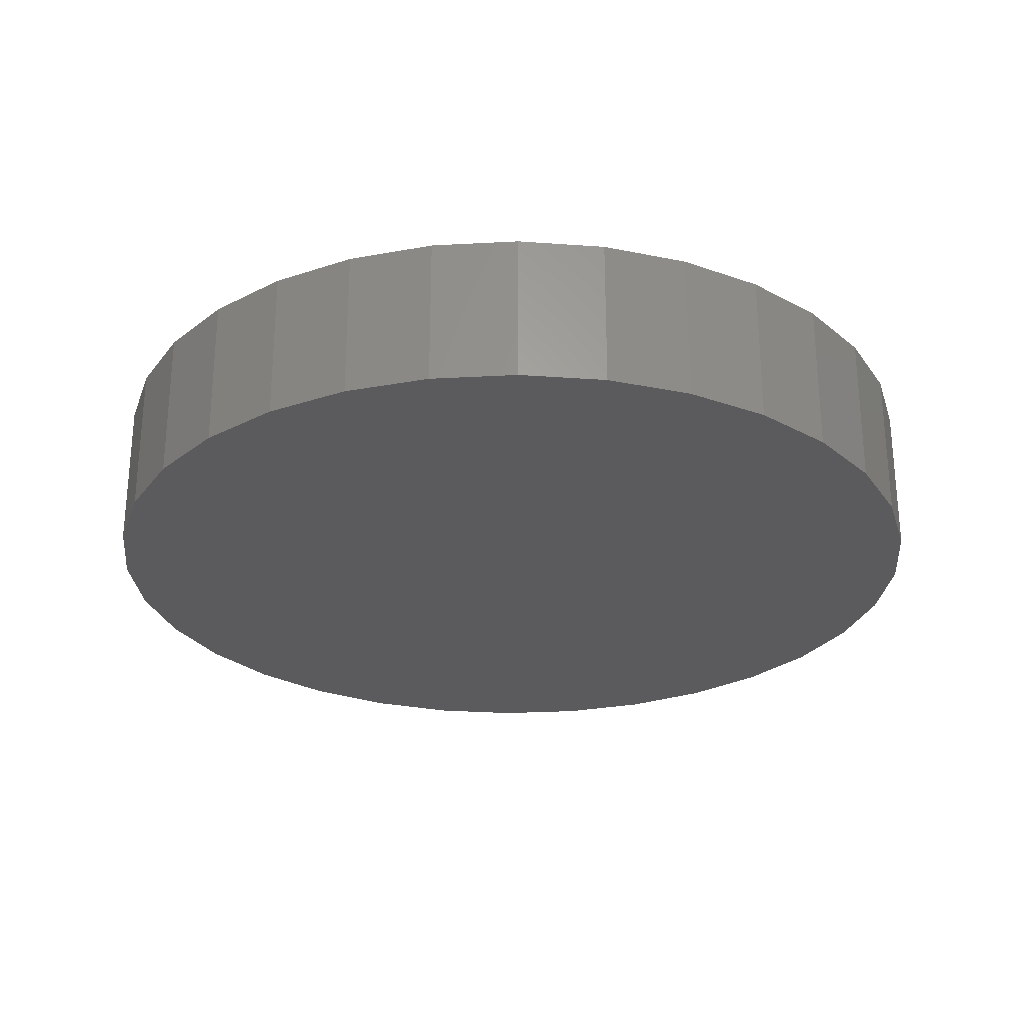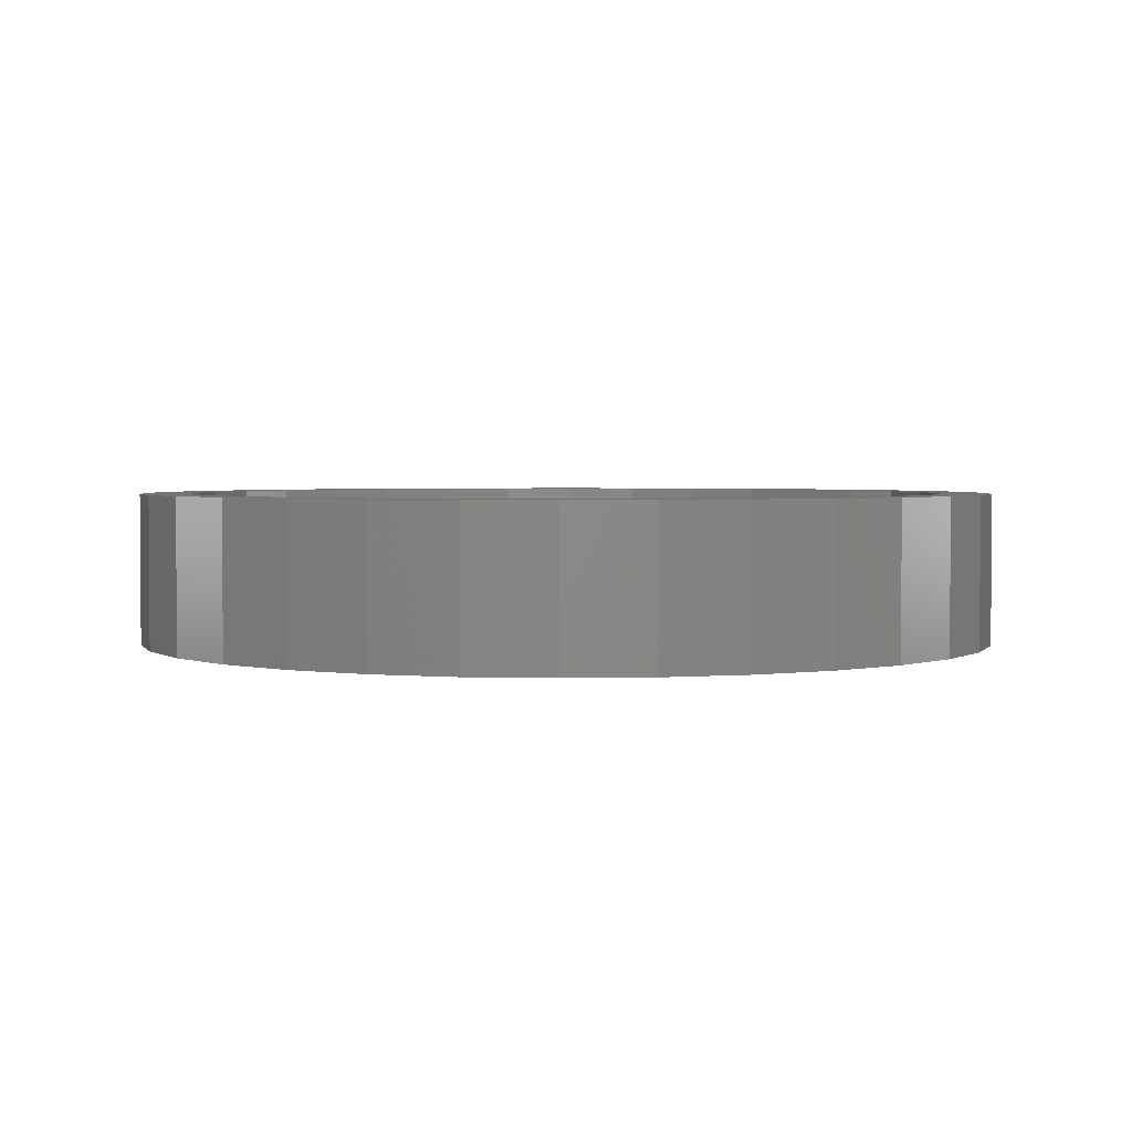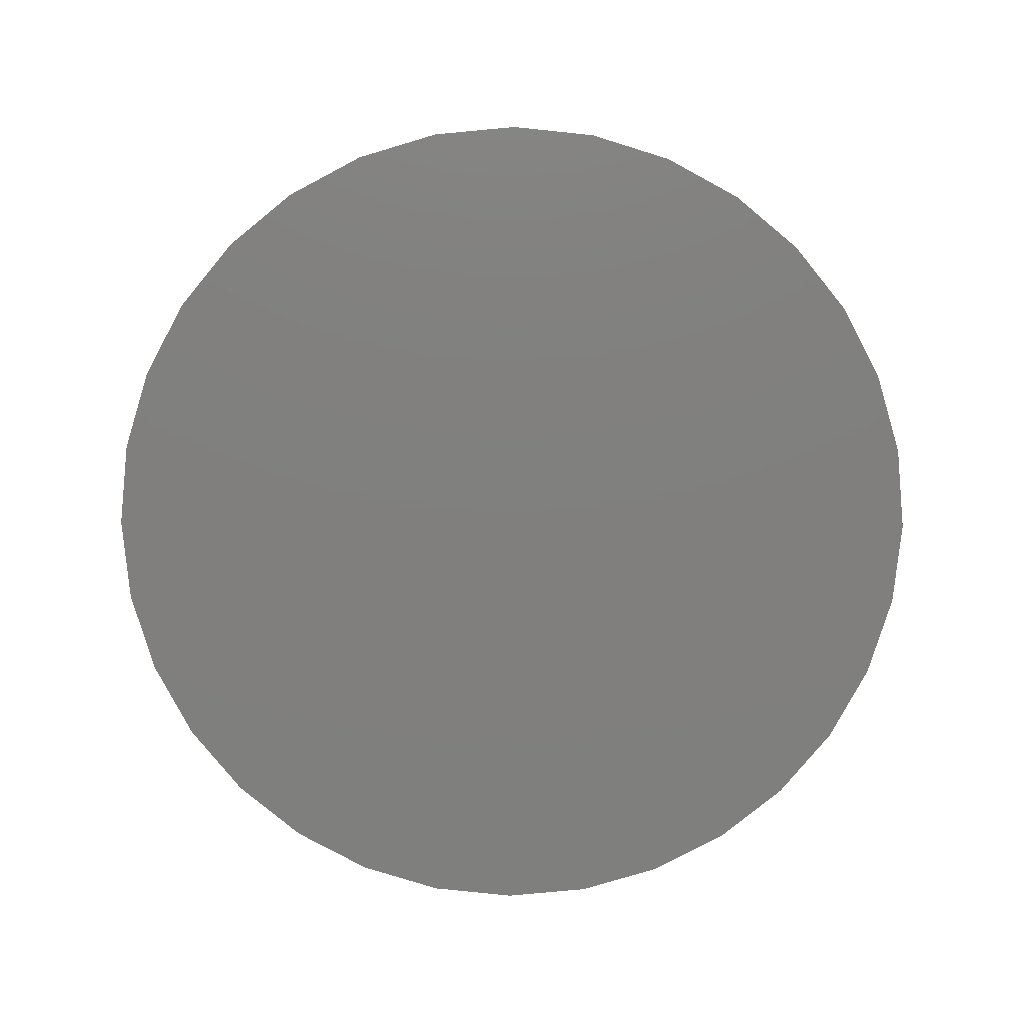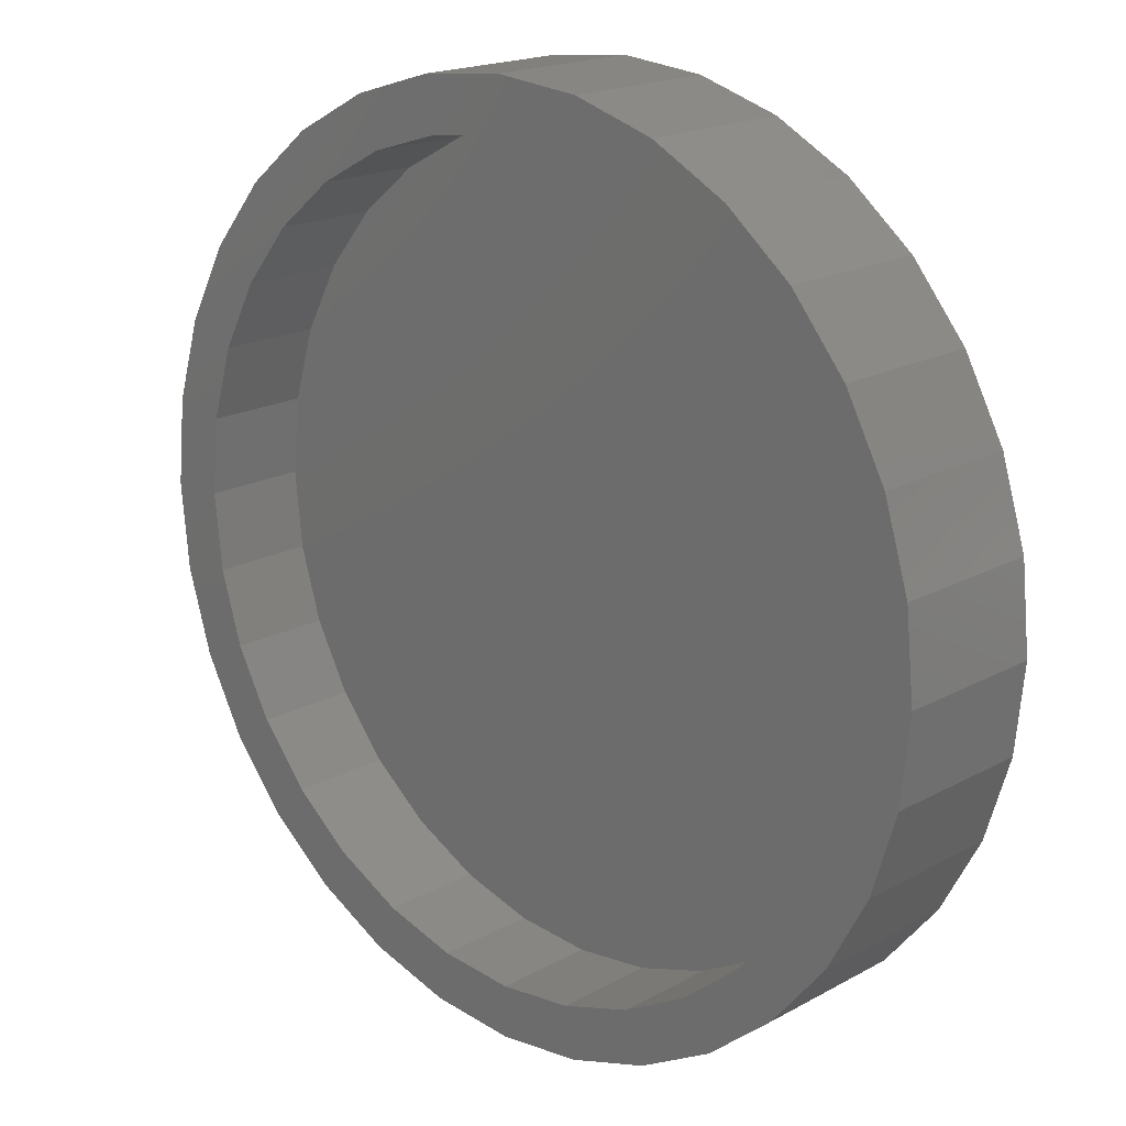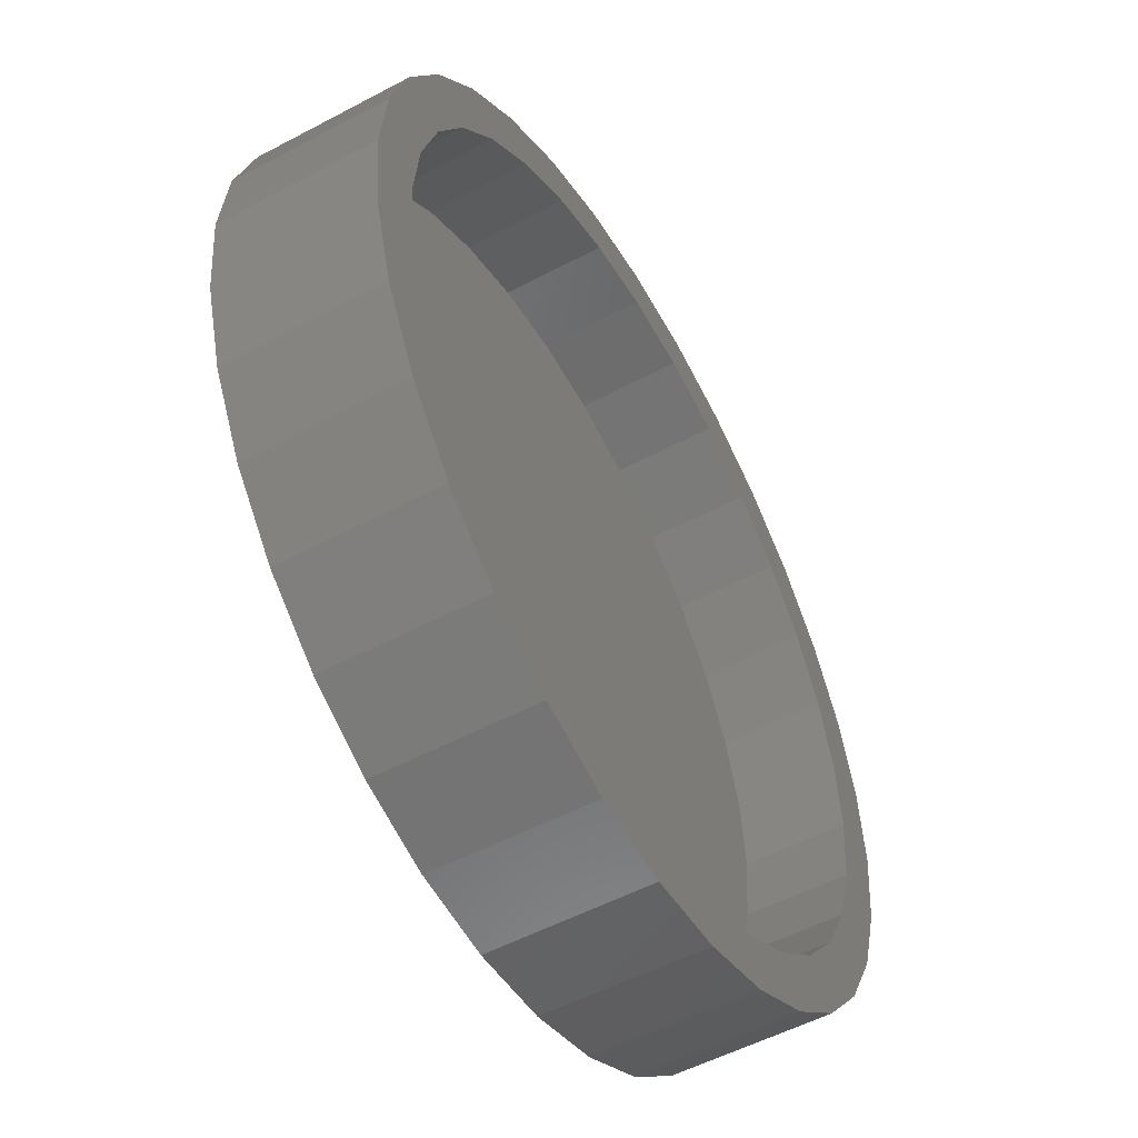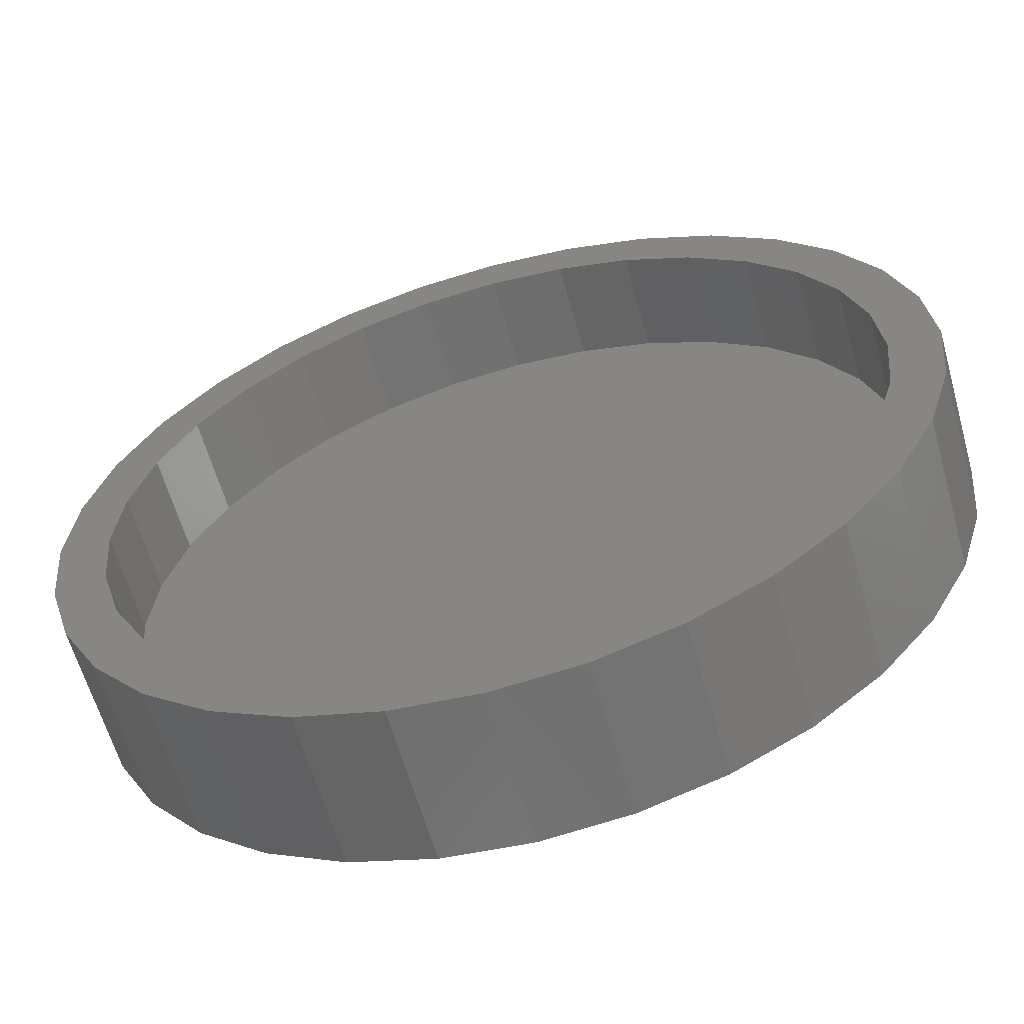
<metadata>
{"format":"stl","ext":"stl","renderer":"f3d","projection":"perspective","resolution":1024,"background":"white","views":[{"elev":-27.0,"azim":-23.3,"up":"+Z"},{"elev":2.6,"azim":45.8,"up":"+Z"},{"elev":-79.6,"azim":89.7,"up":"+Z"},{"elev":18.4,"azim":43.5,"up":"+Y"},{"elev":-53.4,"azim":-60.4,"up":"+Y"},{"elev":-61.4,"azim":15.7,"up":"+Y"}]}
</metadata>
<code>
# stl→obj: 128 verts, 252 faces
v -0.3274 0.3353 0.1719
v -0.4383 0.2982 0.1719
v -0.3864 0.2634 0.1719
v 0.2133 0.4958 0.1719
v 0.007895 0.4742 0.1719
v 0.1004 0.4651 0.1719
v 0.1126 0.5264 0.1719
v 0.007895 0.5367 0.1719
v -0.1975 0.4958 0.1719
v -0.09681 0.5264 0.1719
v -0.3716 0.3795 0.1719
v -0.2555 0.3943 0.1719
v -0.2903 0.4462 0.1719
v -0.1736 0.4381 0.1719
v -0.08461 0.4651 0.1719
v -0.4302 0.1815 0.1719
v -0.4879 0.2054 0.1719
v -0.4572 0.09251 0.1719
v -0.5185 0.1047 0.1719
v -0.4663 5.807e-17 0.1719
v -0.5288 6.572e-17 0.1719
v -0.4572 -0.09251 0.1719
v -0.5185 -0.1047 0.1719
v -0.4302 -0.1815 0.1719
v -0.4879 -0.2054 0.1719
v -0.3864 -0.2634 0.1719
v -0.4383 -0.2982 0.1719
v -0.3274 -0.3353 0.1719
v -0.3716 -0.3795 0.1719
v -0.2555 -0.3943 0.1719
v -0.1736 -0.4381 0.1719
v -0.2903 -0.4462 0.1719
v -0.08461 -0.4651 0.1719
v -0.1975 -0.4958 0.1719
v 0.007895 -0.4742 0.1719
v 0.1126 -0.5264 0.1719
v 0.2133 -0.4958 0.1719
v 0.007895 -0.5367 0.1719
v -0.09681 -0.5264 0.1719
v 0.3061 0.4462 0.1719
v 0.1894 0.4381 0.1719
v 0.3874 0.3795 0.1719
v 0.2713 0.3943 0.1719
v 0.4541 0.2982 0.1719
v 0.3432 0.3353 0.1719
v 0.4022 0.2634 0.1719
v 0.5037 0.2054 0.1719
v 0.446 0.1815 0.1719
v 0.5343 0.1047 0.1719
v 0.473 0.09251 0.1719
v 0.5446 0 0.1719
v 0.4821 0 0.1719
v 0.5343 -0.1047 0.1719
v 0.473 -0.09251 0.1719
v 0.5037 -0.2054 0.1719
v 0.446 -0.1815 0.1719
v 0.4541 -0.2982 0.1719
v 0.4022 -0.2634 0.1719
v 0.3874 -0.3795 0.1719
v 0.3432 -0.3353 0.1719
v 0.2713 -0.3943 0.1719
v 0.3061 -0.4462 0.1719
v 0.1894 -0.4381 0.1719
v 0.1004 -0.4651 0.1719
v 0.007895 -0.4742 0.04688
v 0.1004 -0.4651 0.04688
v 0.1894 -0.4381 0.04688
v 0.2713 -0.3943 0.04688
v 0.3432 -0.3353 0.04688
v 0.4022 -0.2634 0.04688
v 0.446 -0.1815 0.04688
v 0.473 -0.09251 0.04688
v 0.4821 -1.161e-16 0.04688
v -0.08461 -0.4651 0.04688
v -0.1736 -0.4381 0.04688
v -0.2555 -0.3943 0.04688
v -0.3274 -0.3353 0.04688
v -0.3864 -0.2634 0.04688
v -0.4302 -0.1815 0.04688
v -0.4572 -0.09251 0.04688
v -0.4663 5.807e-17 0.04688
v 0.007895 0.4742 0.04688
v -0.08461 0.4651 0.04688
v -0.1736 0.4381 0.04688
v -0.2555 0.3943 0.04688
v -0.3274 0.3353 0.04688
v -0.3864 0.2634 0.04688
v -0.4302 0.1815 0.04688
v -0.4572 0.09251 0.04688
v 0.1004 0.4651 0.04688
v 0.1894 0.4381 0.04688
v 0.2713 0.3943 0.04688
v 0.3432 0.3353 0.04688
v 0.4022 0.2634 0.04688
v 0.446 0.1815 0.04688
v 0.473 0.09251 0.04688
v 0.5446 -1.314e-16 -0.01562
v 0.5343 -0.1047 -0.01562
v 0.5037 -0.2054 -0.01562
v 0.4541 -0.2982 -0.01562
v 0.3874 -0.3795 -0.01562
v 0.3061 -0.4462 -0.01562
v 0.2133 -0.4958 -0.01562
v 0.1126 -0.5264 -0.01562
v 0.007895 -0.5367 -0.01562
v -0.09681 -0.5264 -0.01562
v -0.1975 -0.4958 -0.01562
v -0.2903 -0.4462 -0.01562
v -0.3716 -0.3795 -0.01562
v -0.4383 -0.2982 -0.01562
v -0.4879 -0.2054 -0.01562
v -0.5185 -0.1047 -0.01562
v -0.5288 6.572e-17 -0.01562
v -0.5185 0.1047 -0.01562
v -0.4879 0.2054 -0.01562
v -0.4383 0.2982 -0.01562
v -0.3716 0.3795 -0.01562
v -0.2903 0.4462 -0.01562
v -0.1975 0.4958 -0.01562
v -0.09681 0.5264 -0.01562
v 0.007895 0.5367 -0.01562
v 0.1126 0.5264 -0.01562
v 0.2133 0.4958 -0.01562
v 0.3061 0.4462 -0.01562
v 0.3874 0.3795 -0.01562
v 0.4541 0.2982 -0.01562
v 0.5037 0.2054 -0.01562
v 0.5343 0.1047 -0.01562
f 1 2 3
f 4 5 6
f 4 7 5
f 5 7 8
f 5 8 9
f 9 8 10
f 2 1 11
f 11 1 12
f 11 12 13
f 13 12 14
f 13 14 9
f 9 14 15
f 9 15 5
f 3 2 16
f 16 2 17
f 16 17 18
f 18 17 19
f 18 19 20
f 20 19 21
f 20 21 22
f 22 21 23
f 22 23 24
f 24 23 25
f 24 25 26
f 26 25 27
f 26 27 28
f 28 27 29
f 28 29 30
f 30 29 31
f 31 29 32
f 31 32 33
f 33 32 34
f 33 34 35
f 36 37 38
f 38 37 35
f 38 35 39
f 39 35 34
f 4 6 40
f 40 6 41
f 40 41 42
f 42 41 43
f 42 43 44
f 44 43 45
f 44 45 46
f 44 46 47
f 47 46 48
f 47 48 49
f 49 48 50
f 49 50 51
f 51 50 52
f 51 52 53
f 53 52 54
f 53 54 55
f 55 54 56
f 55 56 57
f 57 56 58
f 57 58 59
f 59 58 60
f 59 60 61
f 59 61 62
f 62 61 63
f 62 63 37
f 37 63 64
f 37 64 35
f 65 64 66
f 66 64 63
f 66 63 67
f 67 63 61
f 67 61 68
f 68 61 60
f 68 60 69
f 69 60 58
f 69 58 70
f 70 58 56
f 70 56 71
f 71 56 54
f 71 54 72
f 72 54 52
f 72 52 73
f 64 65 35
f 35 65 74
f 35 74 33
f 33 74 75
f 33 75 31
f 31 75 76
f 31 76 30
f 30 76 77
f 30 77 28
f 28 77 78
f 28 78 26
f 26 78 79
f 26 79 24
f 24 79 80
f 24 80 22
f 22 80 81
f 22 81 20
f 82 15 83
f 83 15 14
f 83 14 84
f 84 14 12
f 84 12 85
f 85 12 1
f 85 1 86
f 86 1 3
f 86 3 87
f 87 3 16
f 87 16 88
f 88 16 18
f 88 18 89
f 89 18 20
f 89 20 81
f 15 82 5
f 5 82 90
f 5 90 6
f 6 90 91
f 6 91 41
f 41 91 92
f 41 92 43
f 43 92 93
f 43 93 45
f 45 93 94
f 45 94 46
f 46 94 95
f 46 95 48
f 48 95 96
f 48 96 50
f 50 96 73
f 50 73 52
f 97 51 98
f 98 51 53
f 98 53 99
f 99 53 55
f 99 55 100
f 100 55 57
f 100 57 101
f 101 57 59
f 101 59 102
f 102 59 62
f 102 62 103
f 103 62 37
f 103 37 104
f 104 37 36
f 104 36 105
f 105 36 38
f 105 38 106
f 106 38 39
f 106 39 107
f 107 39 34
f 107 34 108
f 108 34 32
f 108 32 109
f 109 32 29
f 109 29 110
f 110 29 27
f 110 27 111
f 111 27 25
f 111 25 112
f 112 25 23
f 112 23 113
f 113 23 21
f 113 21 114
f 114 21 19
f 114 19 115
f 115 19 17
f 115 17 116
f 116 17 2
f 116 2 117
f 117 2 11
f 117 11 118
f 118 11 13
f 118 13 119
f 119 13 9
f 119 9 120
f 120 9 10
f 120 10 121
f 121 10 8
f 121 8 122
f 122 8 7
f 122 7 123
f 123 7 4
f 123 4 124
f 124 4 40
f 124 40 125
f 125 40 42
f 125 42 126
f 126 42 44
f 126 44 127
f 127 44 47
f 127 47 128
f 128 47 49
f 128 49 97
f 97 49 51
f 121 122 120
f 105 106 104
f 104 106 107
f 104 107 103
f 103 107 108
f 103 108 102
f 102 108 109
f 102 109 101
f 101 109 110
f 101 110 100
f 100 110 111
f 100 111 99
f 99 111 112
f 99 112 98
f 98 112 113
f 98 113 97
f 97 113 114
f 97 114 128
f 128 114 115
f 128 115 127
f 127 115 116
f 127 116 126
f 126 116 117
f 126 117 125
f 125 117 118
f 125 118 124
f 124 118 119
f 124 119 123
f 123 119 120
f 123 120 122
f 83 90 82
f 90 83 91
f 91 83 84
f 91 84 92
f 92 84 85
f 92 85 93
f 93 85 86
f 93 86 94
f 94 86 87
f 94 87 95
f 95 87 88
f 95 88 96
f 96 88 89
f 96 89 73
f 73 89 81
f 73 81 72
f 72 81 80
f 72 80 71
f 71 80 79
f 71 79 70
f 70 79 78
f 70 78 69
f 69 78 77
f 69 77 68
f 68 77 76
f 68 76 67
f 67 76 75
f 67 75 66
f 66 75 74
f 66 74 65

</code>
